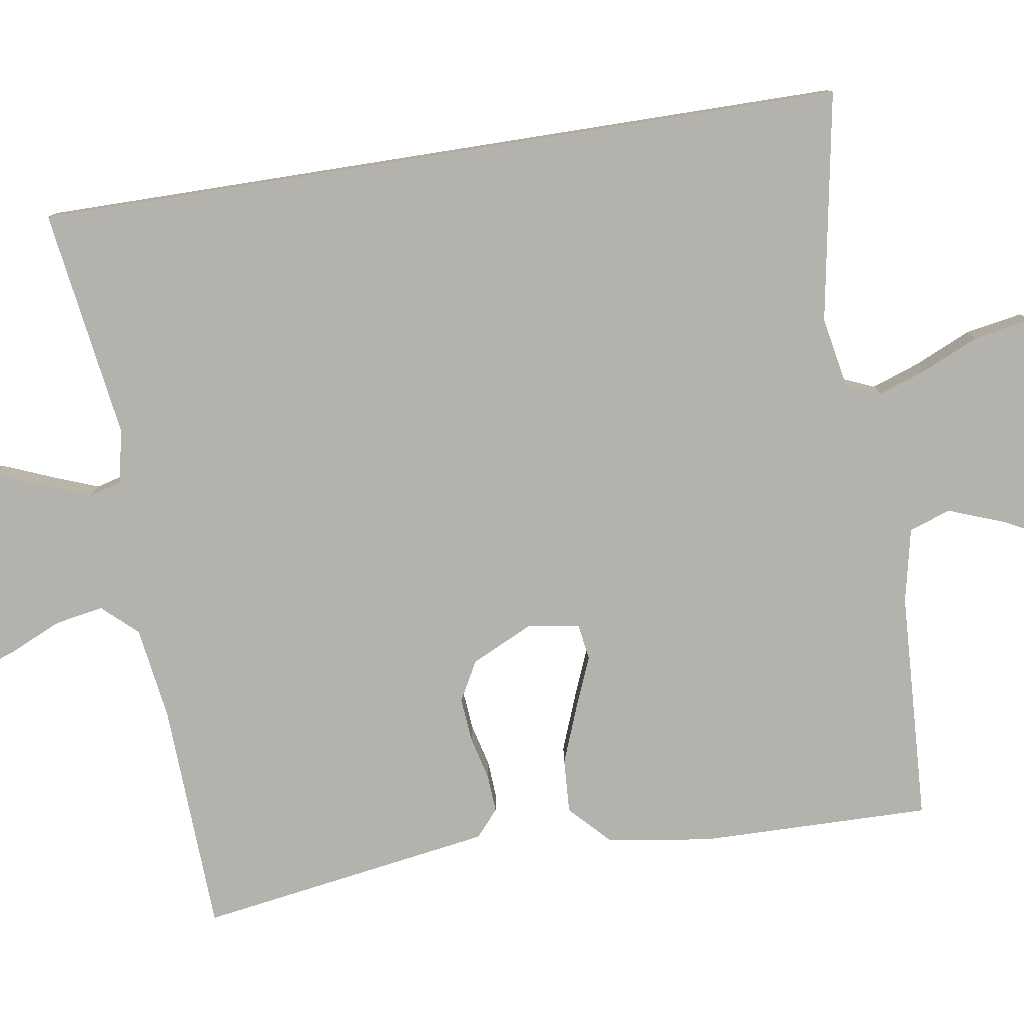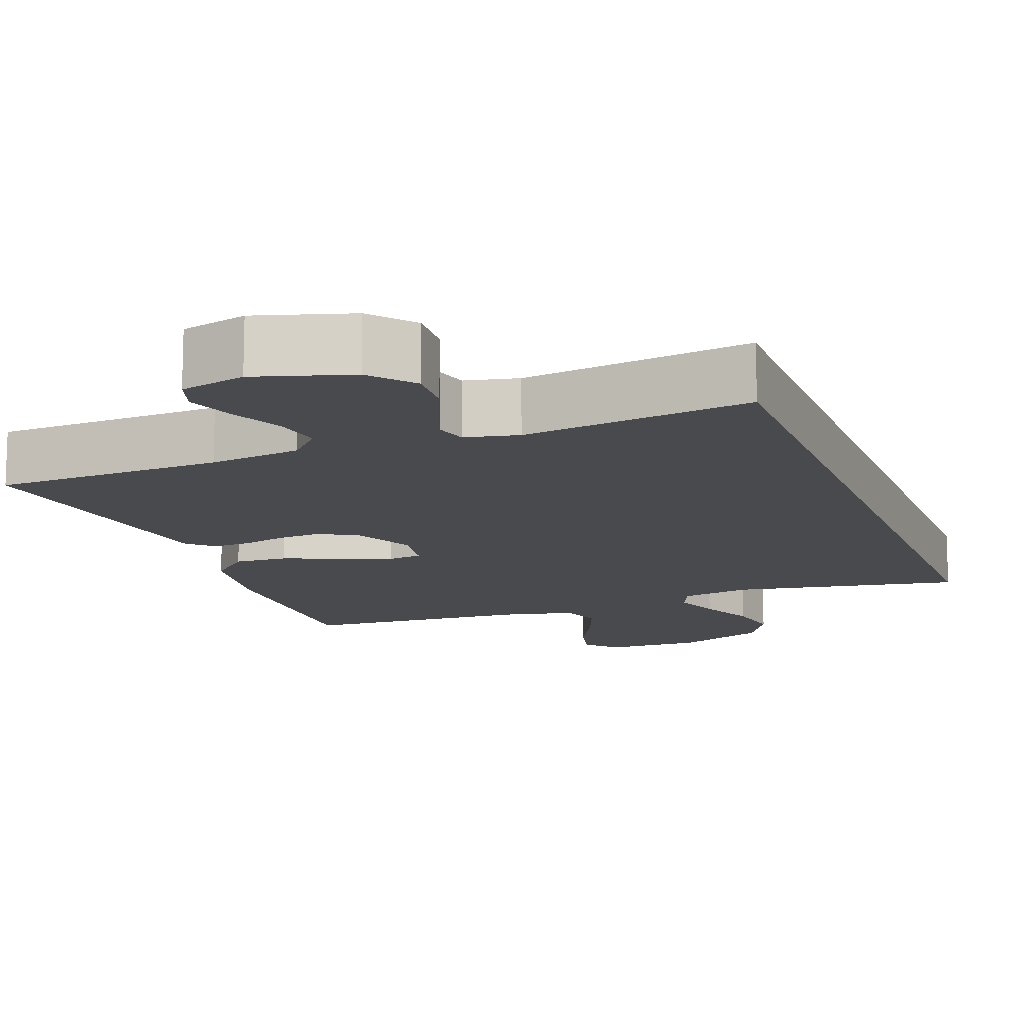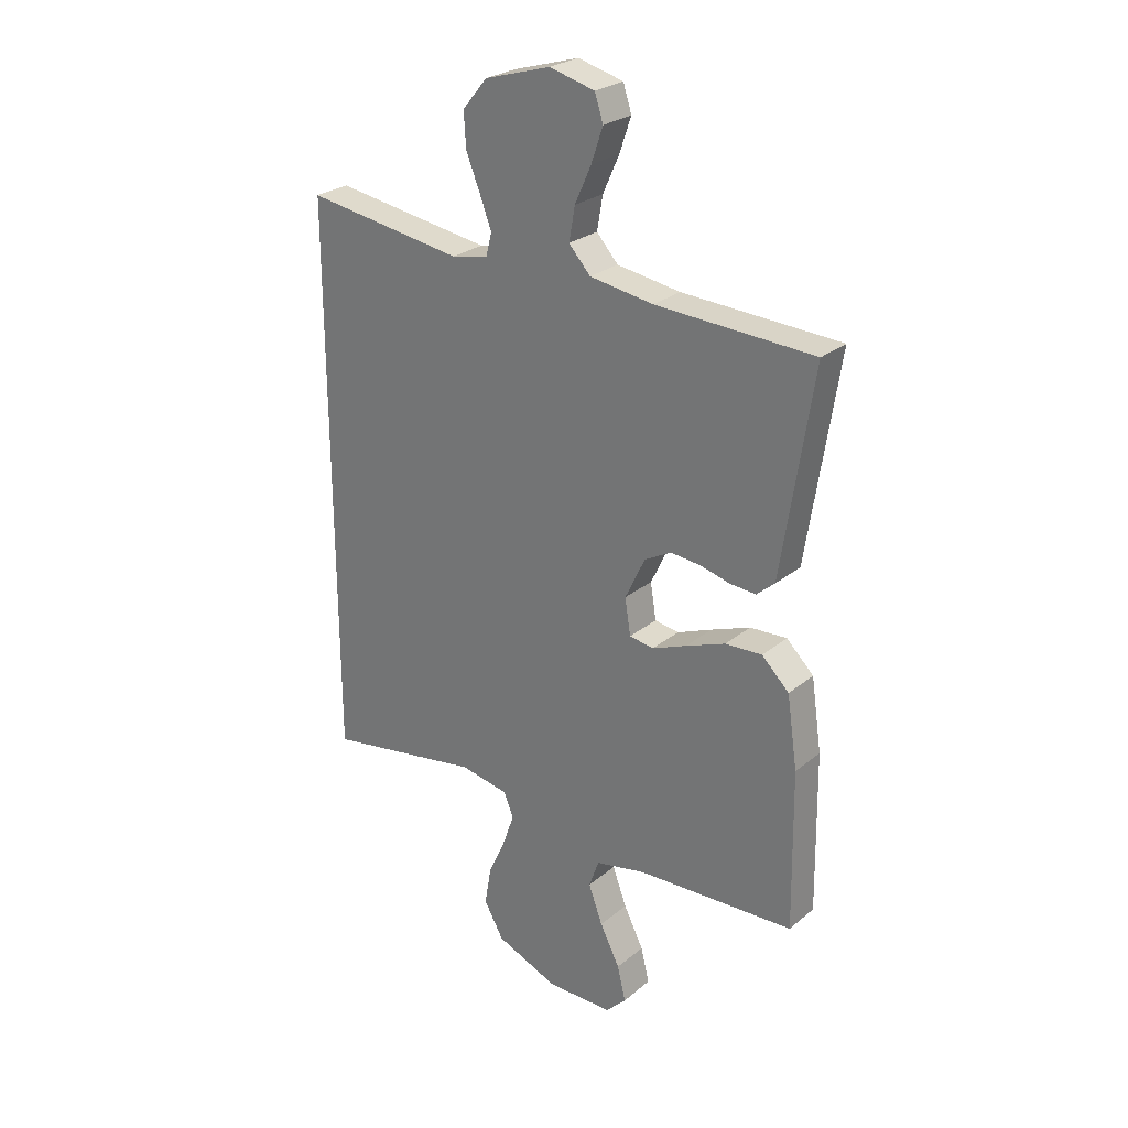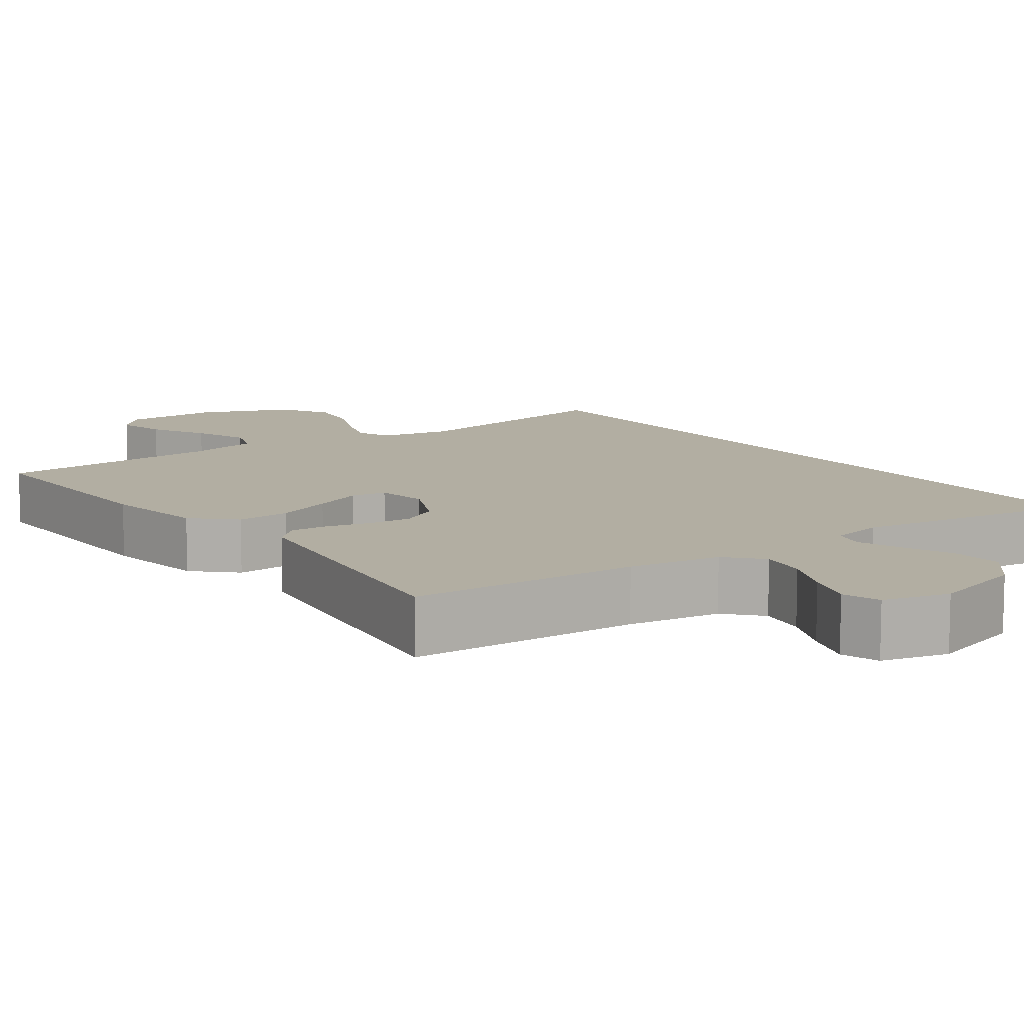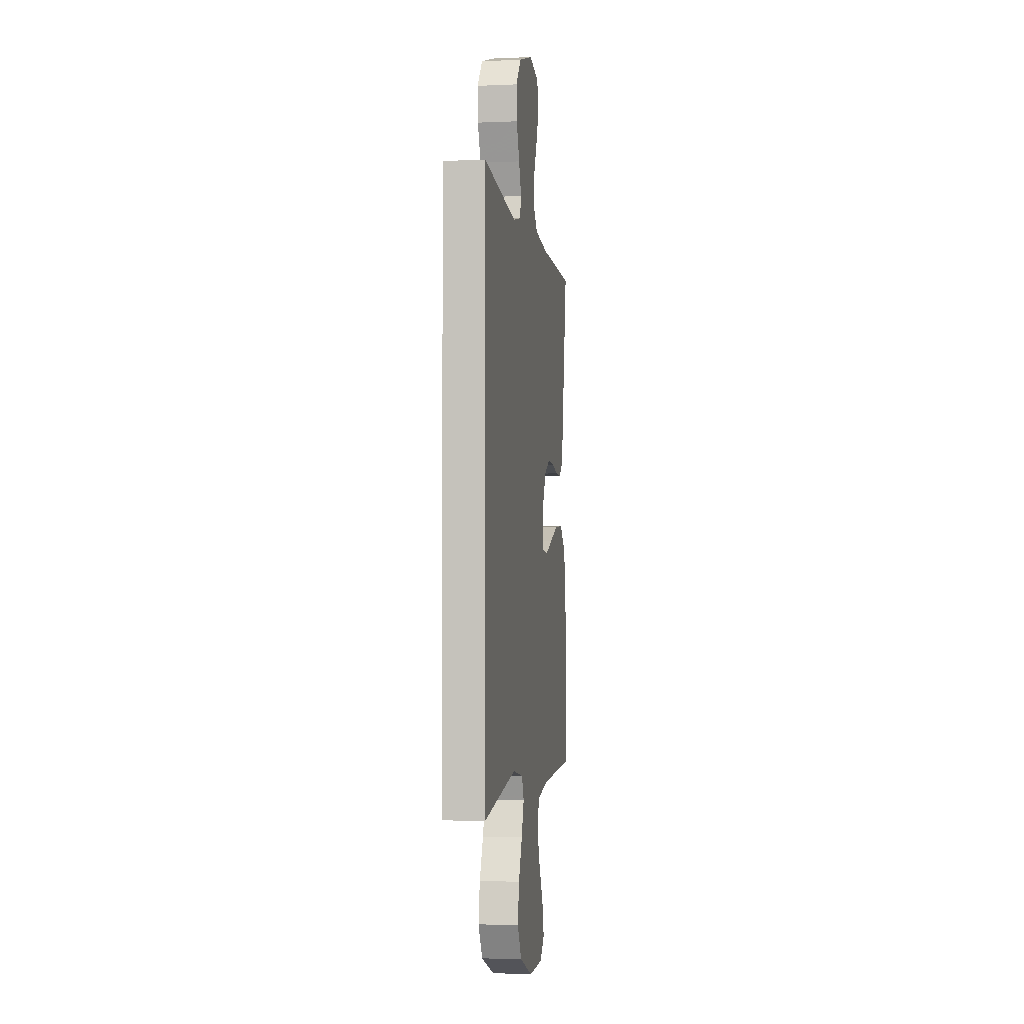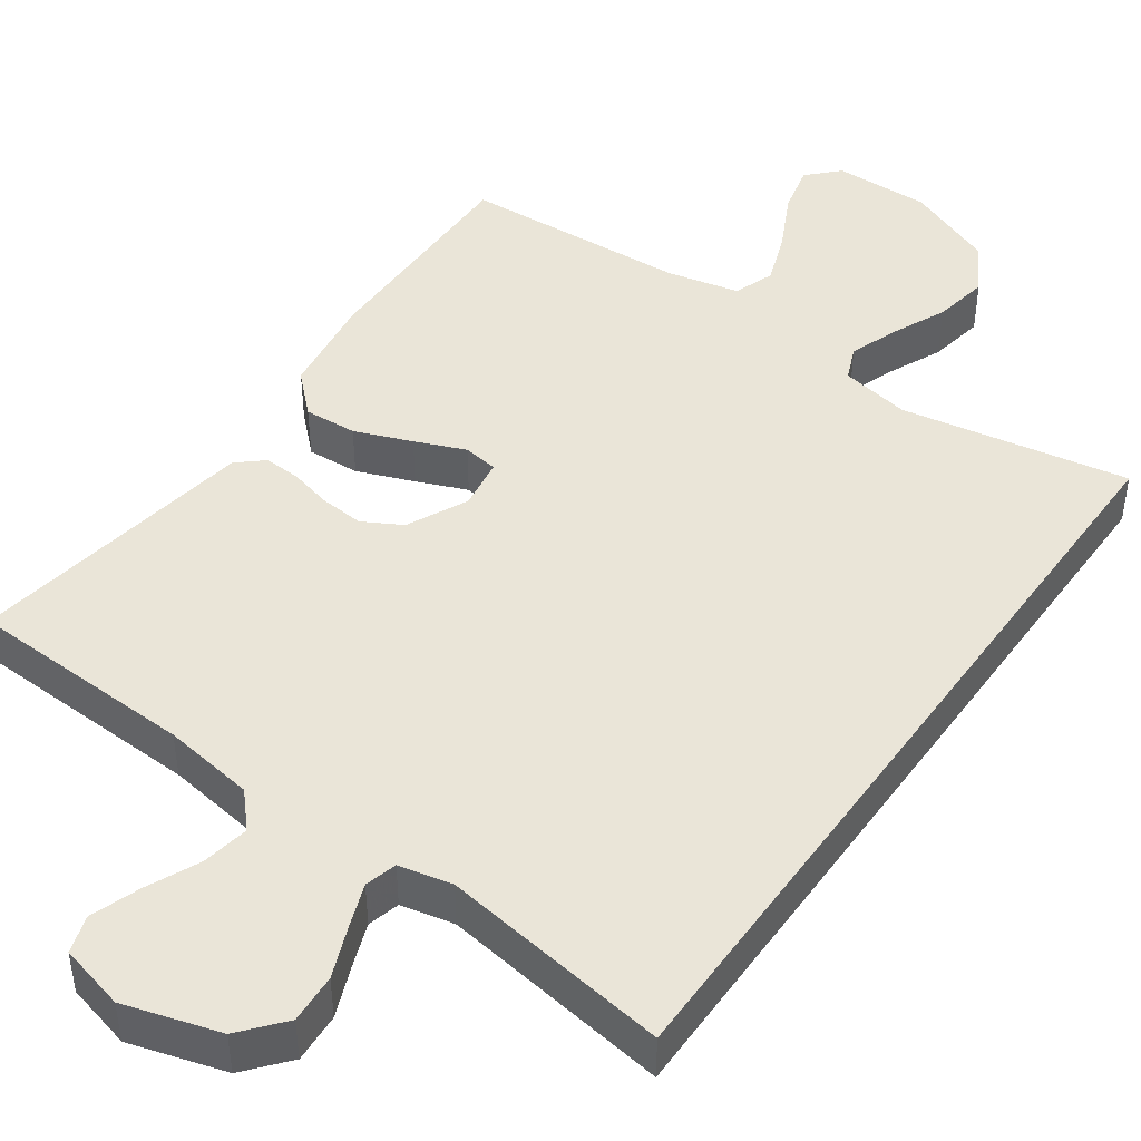
<metadata>
{"format":"obj","ext":"obj","renderer":"f3d","projection":"perspective","resolution":1024,"background":"white","views":[{"elev":-79.6,"azim":99.0,"up":"+Y"},{"elev":-13.3,"azim":20.4,"up":"+Y"},{"elev":26.5,"azim":-141.5,"up":"+Z"},{"elev":10.7,"azim":-36.0,"up":"+Y"},{"elev":-2.1,"azim":98.9,"up":"+Z"},{"elev":44.8,"azim":35.2,"up":"+Y"}]}
</metadata>
<code>
v 0.5 0.07 -0.512
v 0.2 0.07 -0.459
v 0.108 0.07 -0.476
v 0.089 0.07 -0.521
v 0.111 0.07 -0.584
v 0.144 0.07 -0.658
v 0.157 0.07 -0.732
v 0.119 0.07 -0.798
v 0 0.07 -0.846
v -0.127 0.07 -0.844
v -0.166 0.07 -0.804
v -0.15 0.07 -0.738
v -0.112 0.07 -0.663
v -0.085 0.07 -0.591
v -0.104 0.07 -0.537
v -0.2 0.07 -0.516
v -0.5 0.07 -0.5
v -0.495 0.07 -0.2
v -0.475 0.07 -0.065
v -0.423 0.07 -0.015
v -0.353 0.07 -0.019
v -0.278 0.07 -0.048
v -0.212 0.07 -0.075
v -0.166 0.07 -0.068
v -0.155 0.07 0
v -0.193 0.07 0.08
v -0.244 0.07 0.108
v -0.302 0.07 0.103
v -0.358 0.07 0.089
v -0.407 0.07 0.086
v -0.441 0.07 0.116
v -0.454 0.07 0.2
v -0.5 0.07 0.5
v -0.2 0.07 0.513
v -0.079 0.07 0.531
v -0.038 0.07 0.576
v -0.049 0.07 0.639
v -0.08 0.07 0.708
v -0.102 0.07 0.772
v -0.086 0.07 0.821
v 0 0.07 0.843
v 0.125 0.07 0.806
v 0.172 0.07 0.75
v 0.168 0.07 0.685
v 0.141 0.07 0.619
v 0.119 0.07 0.561
v 0.13 0.07 0.519
v 0.2 0.07 0.504
v 0.5 0.07 0.548
v 0.5 0 -0.512
v 0.2 0 -0.459
v 0.108 0 -0.476
v 0.089 0 -0.521
v 0.111 0 -0.584
v 0.144 0 -0.658
v 0.157 0 -0.732
v 0.119 0 -0.798
v 0 0 -0.846
v -0.127 0 -0.844
v -0.166 0 -0.804
v -0.15 0 -0.738
v -0.112 0 -0.663
v -0.085 0 -0.591
v -0.104 0 -0.537
v -0.2 0 -0.516
v -0.5 0 -0.5
v -0.495 0 -0.2
v -0.475 0 -0.065
v -0.423 0 -0.015
v -0.353 0 -0.019
v -0.278 0 -0.048
v -0.212 0 -0.075
v -0.166 0 -0.068
v -0.155 0 0
v -0.193 0 0.08
v -0.244 0 0.108
v -0.302 0 0.103
v -0.358 0 0.089
v -0.407 0 0.086
v -0.441 0 0.116
v -0.454 0 0.2
v -0.5 0 0.5
v -0.2 0 0.513
v -0.079 0 0.531
v -0.038 0 0.576
v -0.049 0 0.639
v -0.08 0 0.708
v -0.102 0 0.772
v -0.086 0 0.821
v 0 0 0.843
v 0.125 0 0.806
v 0.172 0 0.75
v 0.168 0 0.685
v 0.141 0 0.619
v 0.119 0 0.561
v 0.13 0 0.519
v 0.2 0 0.504
v 0.5 0 0.548
f 48 49 1 2
f 47 48 2 3
f 46 47 3 4
f 43 44 45
f 42 43 45
f 41 42 45
f 40 41 45
f 39 40 45
f 38 39 45
f 37 38 45
f 36 37 45 46
f 35 36 46 4
f 32 33 34
f 31 32 34
f 30 31 34
f 29 30 34
f 28 29 34
f 27 28 34 35
f 26 27 35
f 25 26 35
f 21 22 23
f 20 21 23
f 19 20 23
f 18 19 23
f 17 18 23
f 16 17 23
f 15 16 23 24
f 14 15 24 25
f 11 12 13
f 10 11 13
f 9 10 13
f 8 9 13
f 7 8 13
f 6 7 13
f 5 6 13
f 4 5 13 14
f 4 14 25 35
f 51 50 98 97
f 52 51 97 96
f 53 52 96 95
f 94 93 92
f 94 92 91
f 94 91 90
f 94 90 89
f 94 89 88
f 94 88 87
f 94 87 86
f 95 94 86 85
f 53 95 85 84
f 83 82 81
f 83 81 80
f 83 80 79
f 83 79 78
f 83 78 77
f 84 83 77 76
f 84 76 75
f 84 75 74
f 72 71 70
f 72 70 69
f 72 69 68
f 72 68 67
f 72 67 66
f 72 66 65
f 73 72 65 64
f 74 73 64 63
f 62 61 60
f 62 60 59
f 62 59 58
f 62 58 57
f 62 57 56
f 62 56 55
f 62 55 54
f 63 62 54 53
f 84 74 63 53
f 1 50 51 2
f 2 51 52 3
f 3 52 53 4
f 4 53 54 5
f 5 54 55 6
f 6 55 56 7
f 7 56 57 8
f 8 57 58 9
f 9 58 59 10
f 10 59 60 11
f 11 60 61 12
f 12 61 62 13
f 13 62 63 14
f 14 63 64 15
f 15 64 65 16
f 16 65 66 17
f 17 66 67 18
f 18 67 68 19
f 19 68 69 20
f 20 69 70 21
f 21 70 71 22
f 22 71 72 23
f 23 72 73 24
f 24 73 74 25
f 25 74 75 26
f 26 75 76 27
f 27 76 77 28
f 28 77 78 29
f 29 78 79 30
f 30 79 80 31
f 31 80 81 32
f 32 81 82 33
f 33 82 83 34
f 34 83 84 35
f 35 84 85 36
f 36 85 86 37
f 37 86 87 38
f 38 87 88 39
f 39 88 89 40
f 40 89 90 41
f 41 90 91 42
f 42 91 92 43
f 43 92 93 44
f 44 93 94 45
f 45 94 95 46
f 46 95 96 47
f 47 96 97 48
f 48 97 98 49
f 49 98 50 1

</code>
